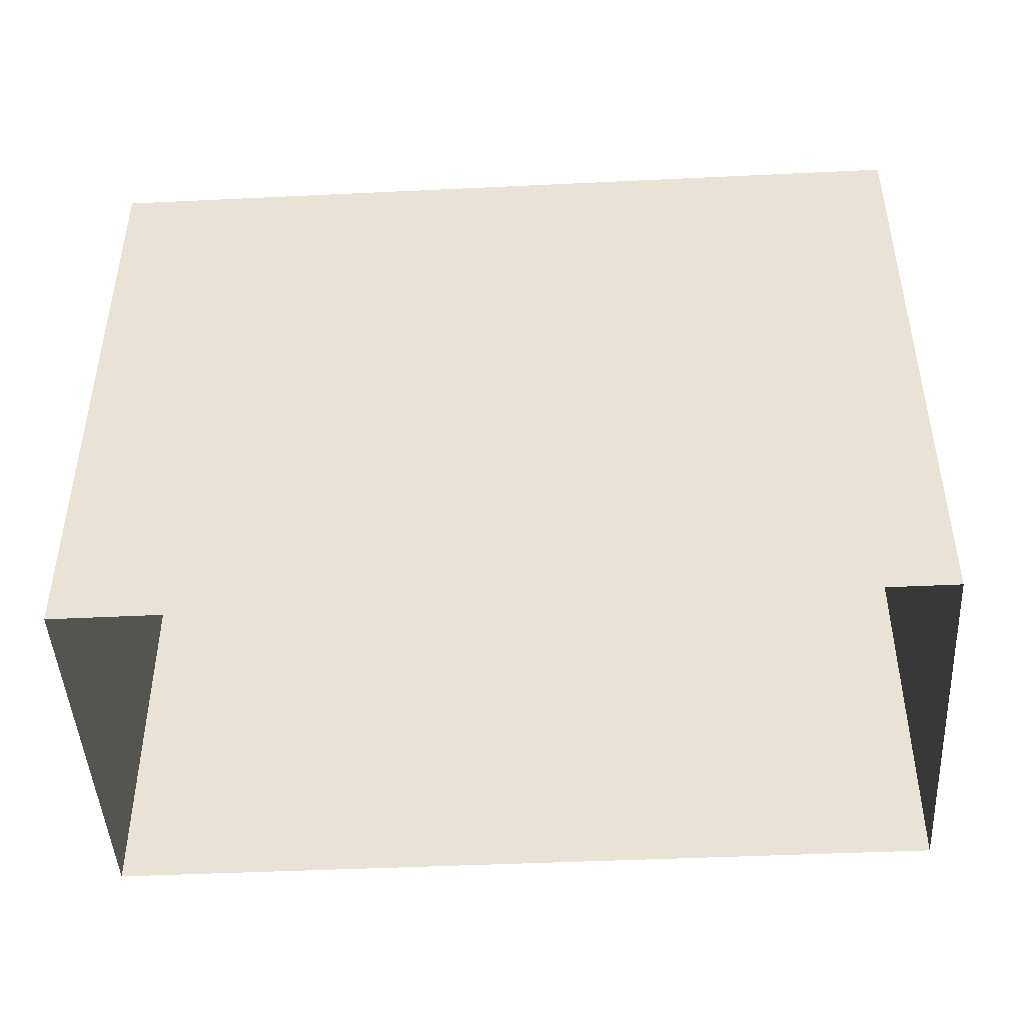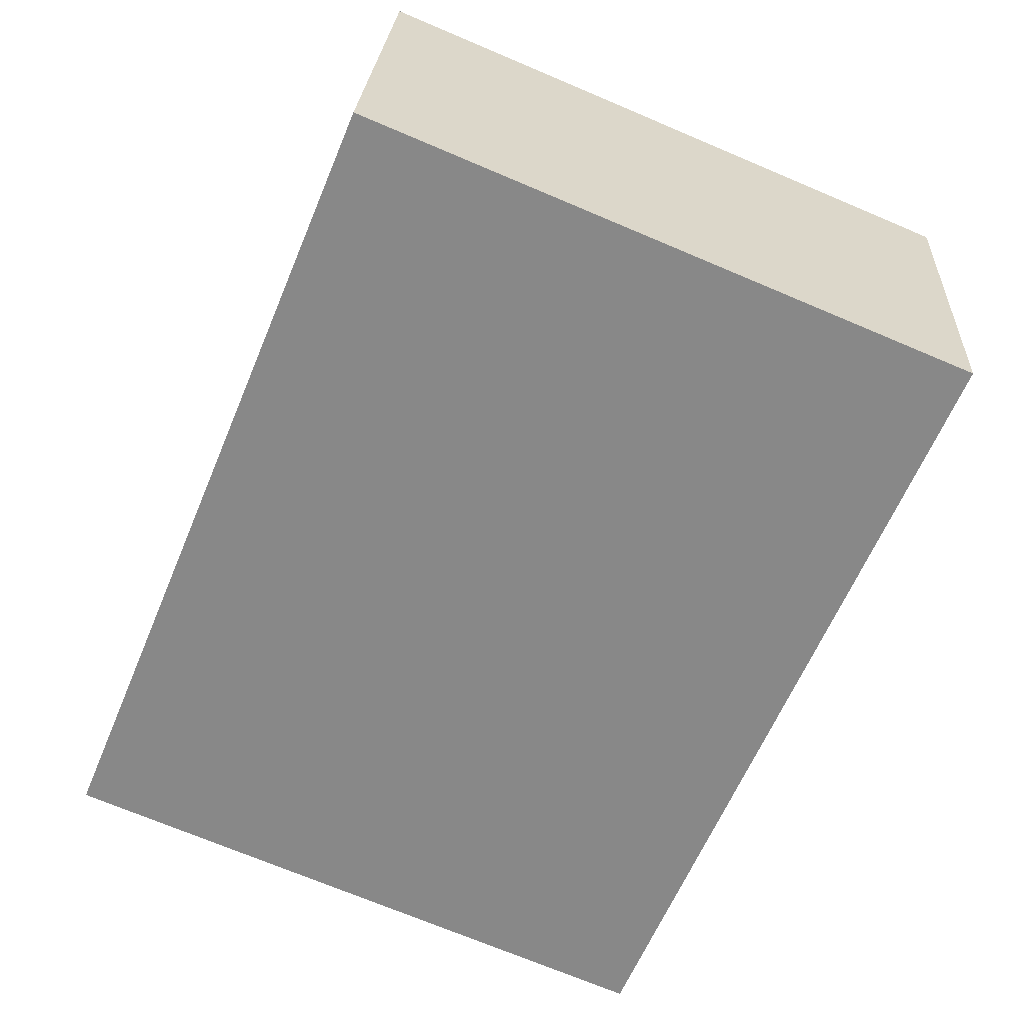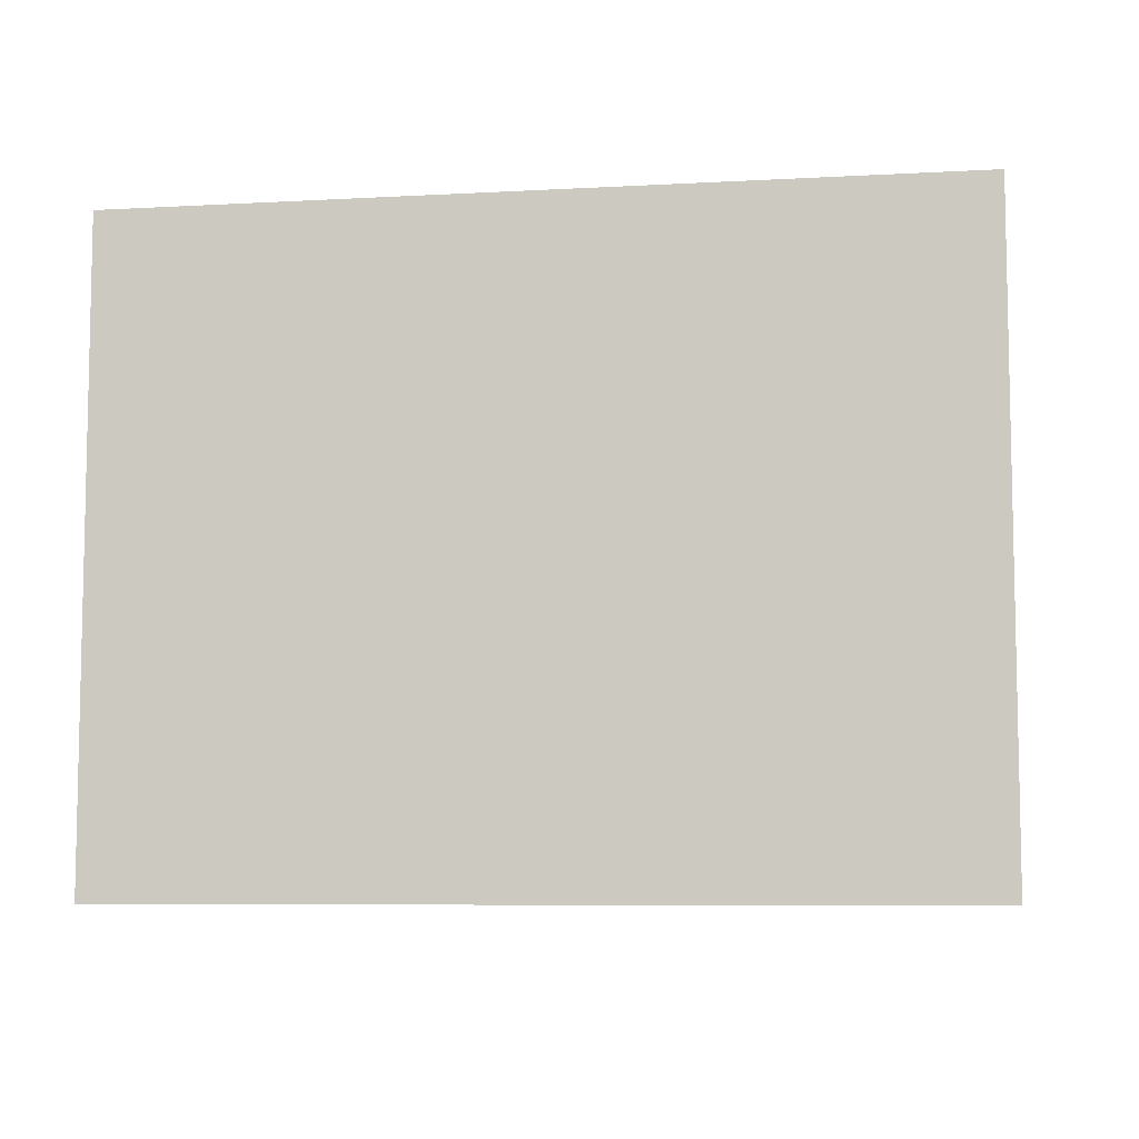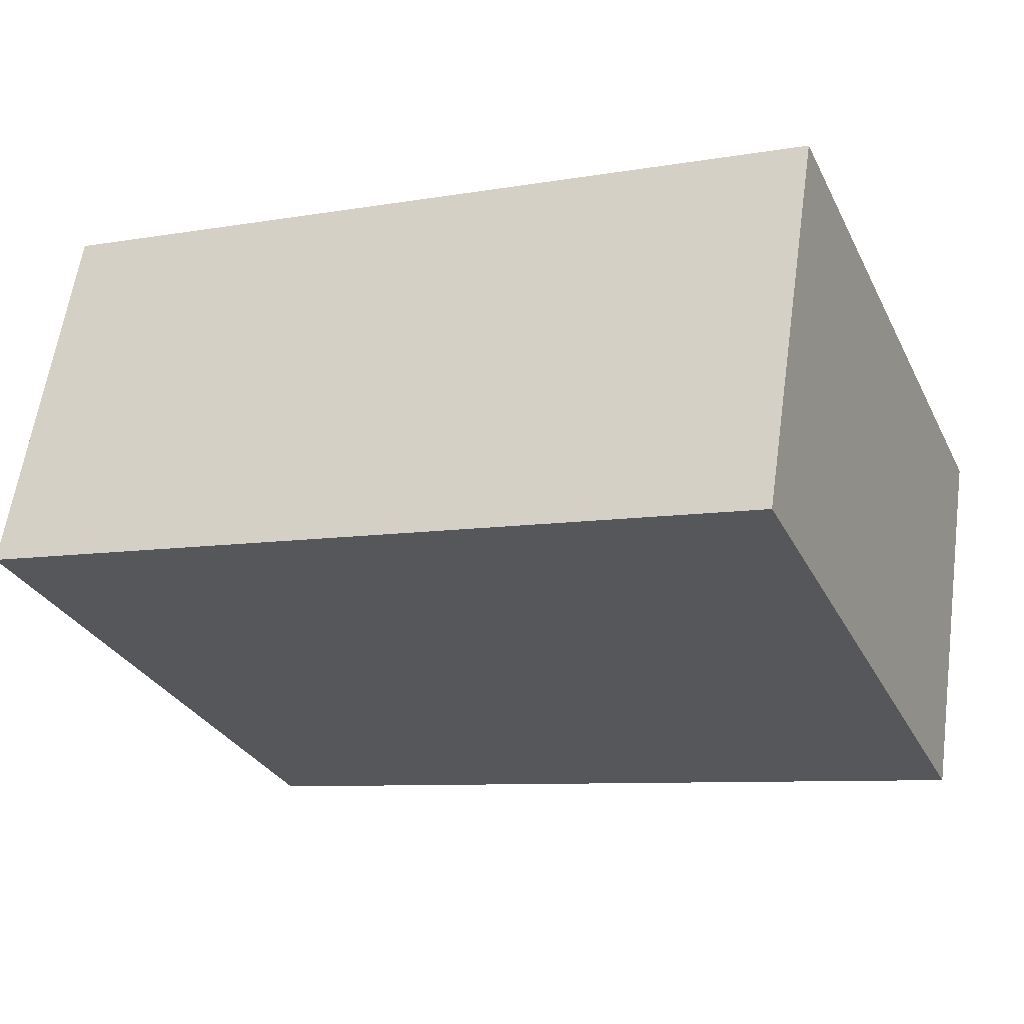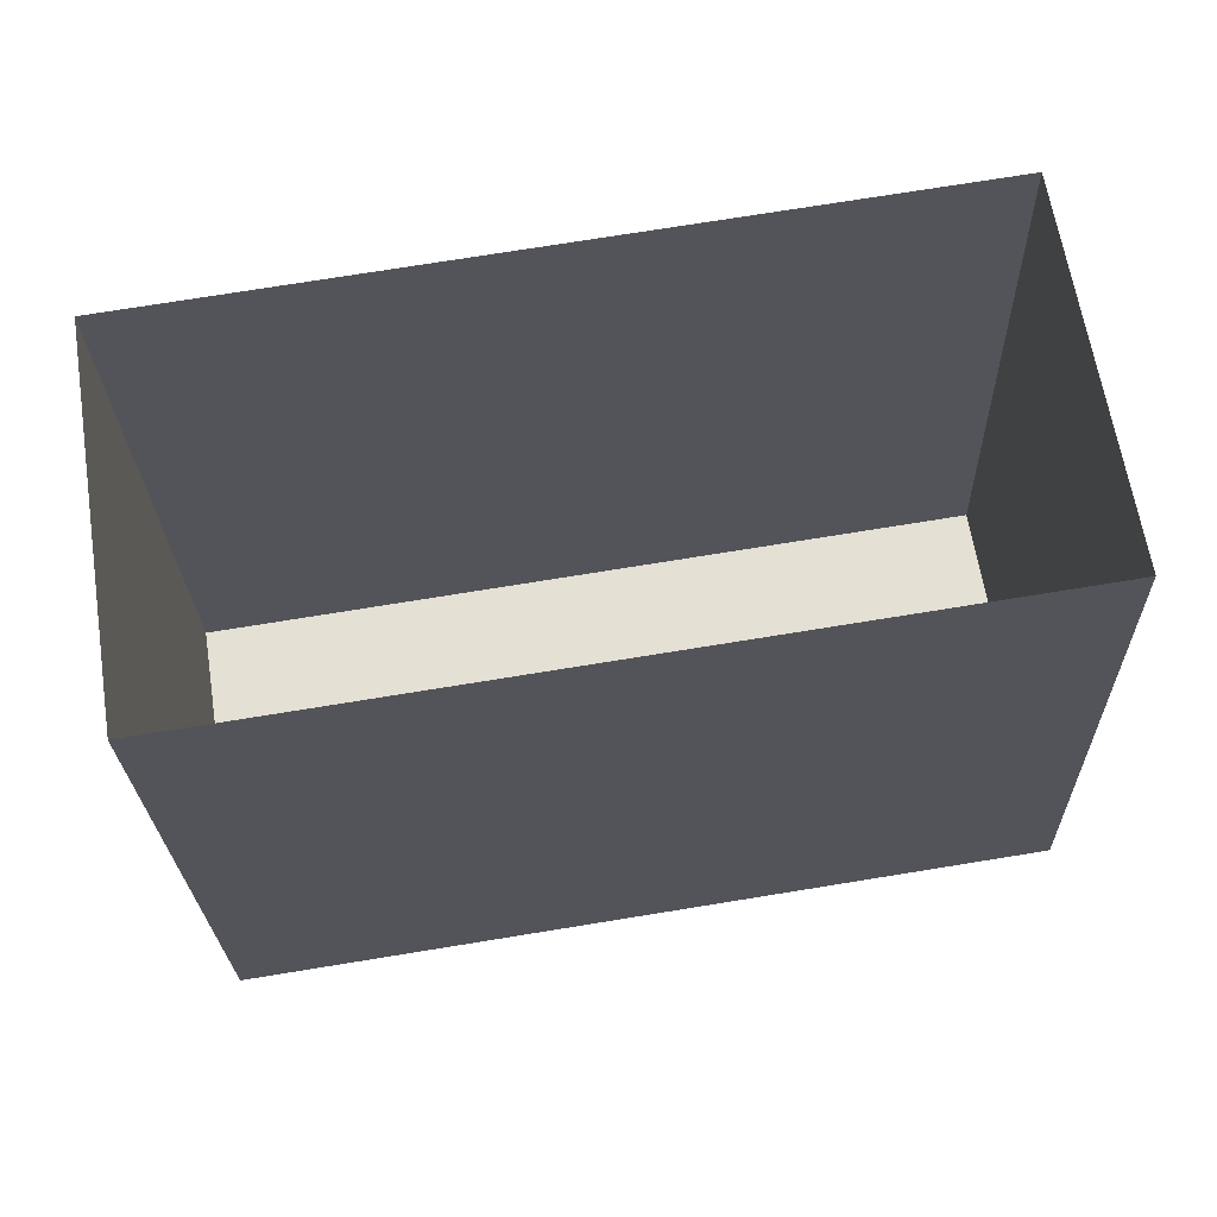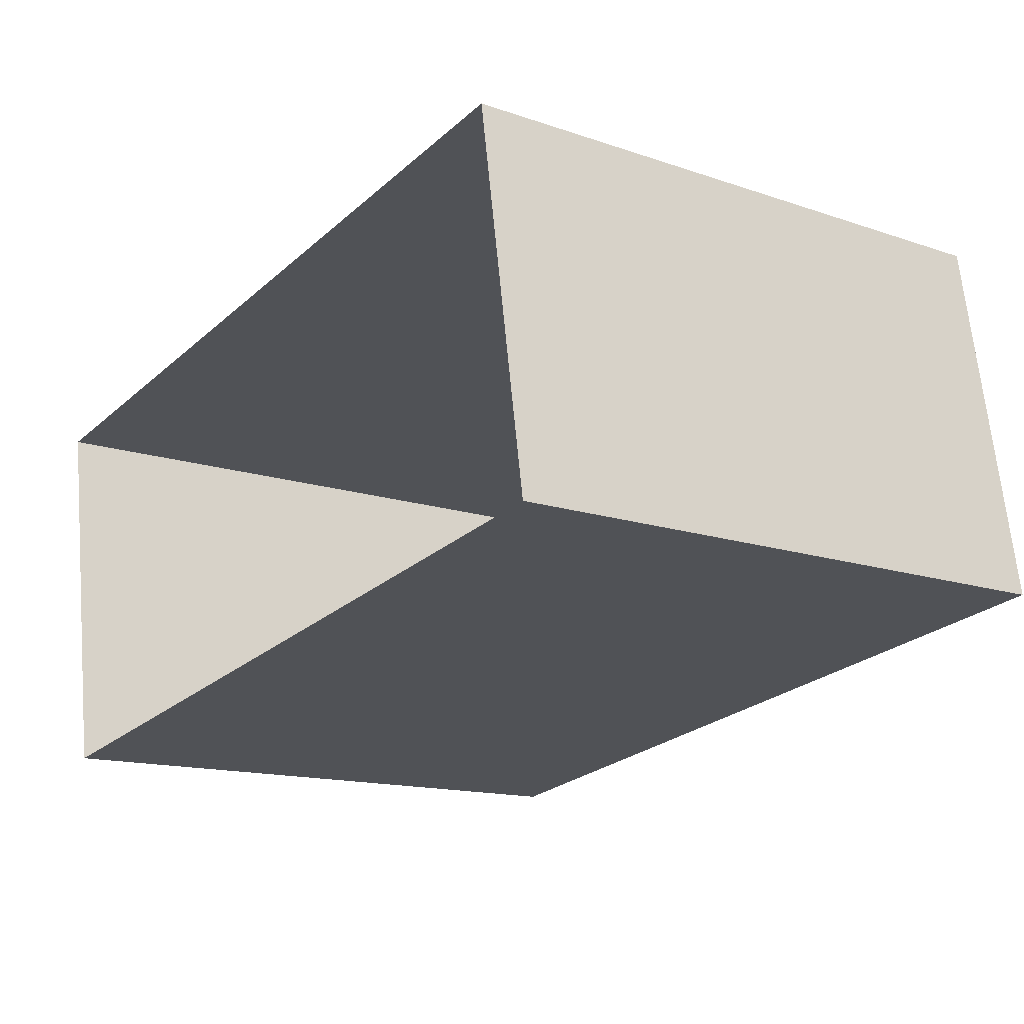
<metadata>
{"format":"obj","ext":"obj","renderer":"f3d","projection":"perspective","resolution":1024,"background":"white","views":[{"elev":-45.9,"azim":-5.9,"up":"+Z"},{"elev":-71.6,"azim":67.1,"up":"+Y"},{"elev":-7.6,"azim":-0.1,"up":"+Z"},{"elev":-30.6,"azim":23.1,"up":"+Y"},{"elev":-25.3,"azim":-178.4,"up":"+Y"},{"elev":-14.2,"azim":-126.8,"up":"+Y"}]}
</metadata>
<code>
v -8.872e+04 -9.934e+04 8.116
v -8.873e+04 -9.934e+04 8.116
v -8.873e+04 -9.934e+04 8.116
v -8.871e+04 -9.934e+04 8.116
v -8.872e+04 -9.934e+04 17.38
v -8.871e+04 -9.934e+04 17.38
v -8.873e+04 -9.934e+04 17.38
v -8.873e+04 -9.934e+04 17.38
f 1 2 3
f 4 1 3
f 5 6 7
f 8 5 7
f 7 3 2
f 8 7 2
f 7 4 3
f 7 6 4
f 5 1 4
f 6 5 4
f 8 2 1
f 5 8 1

</code>
